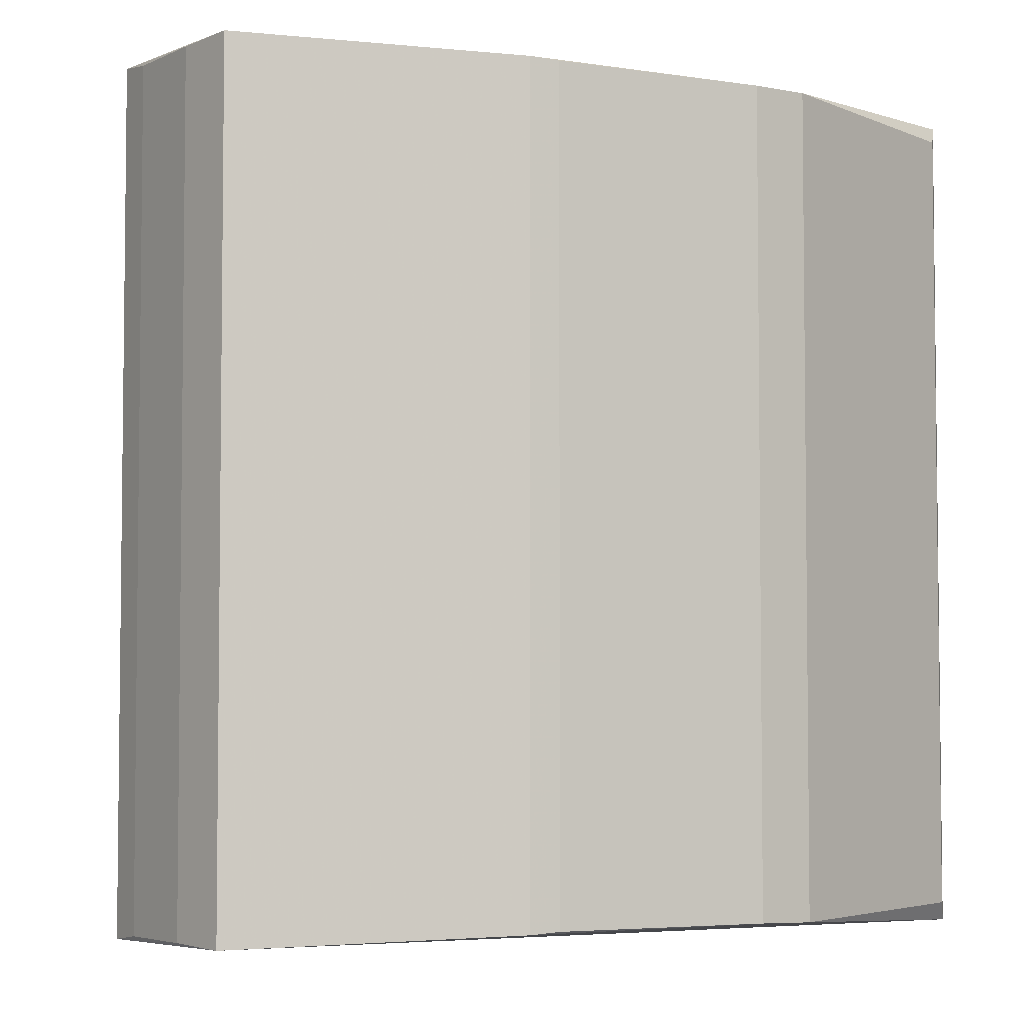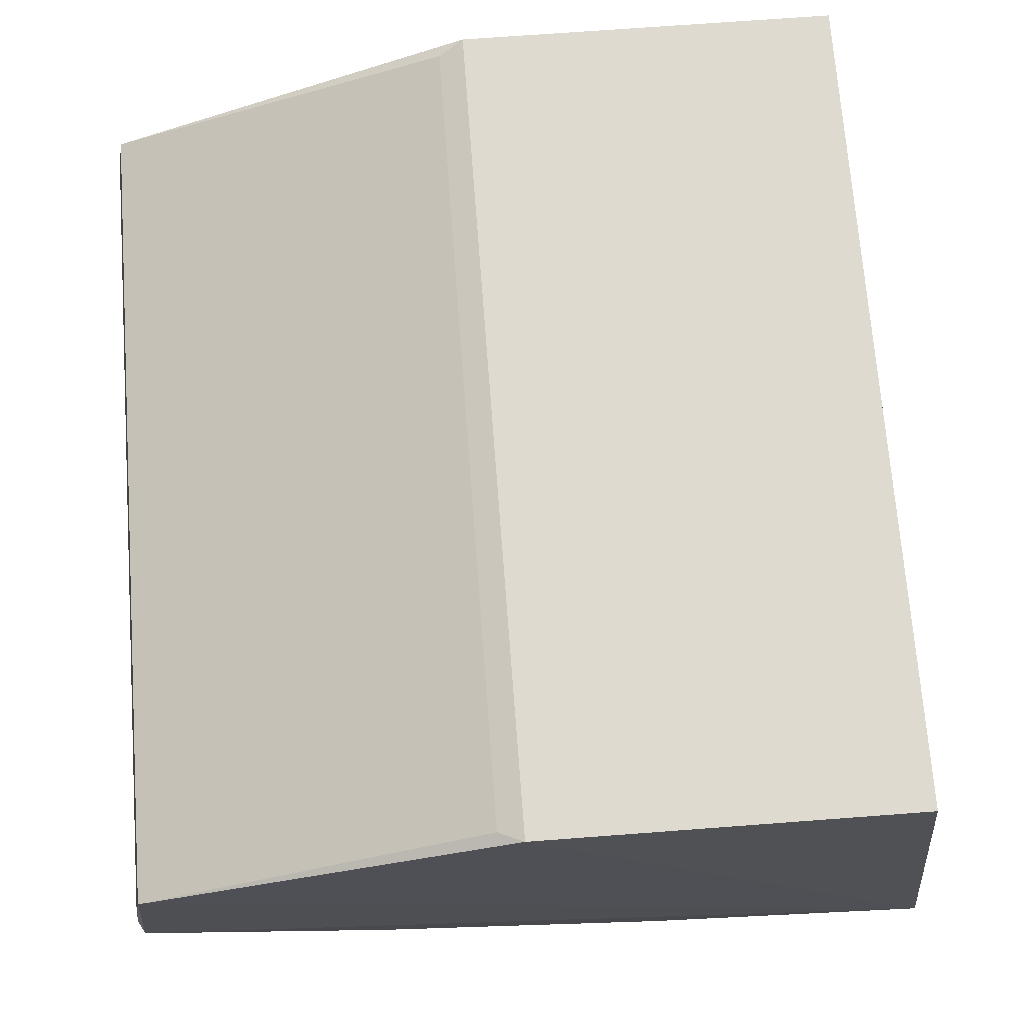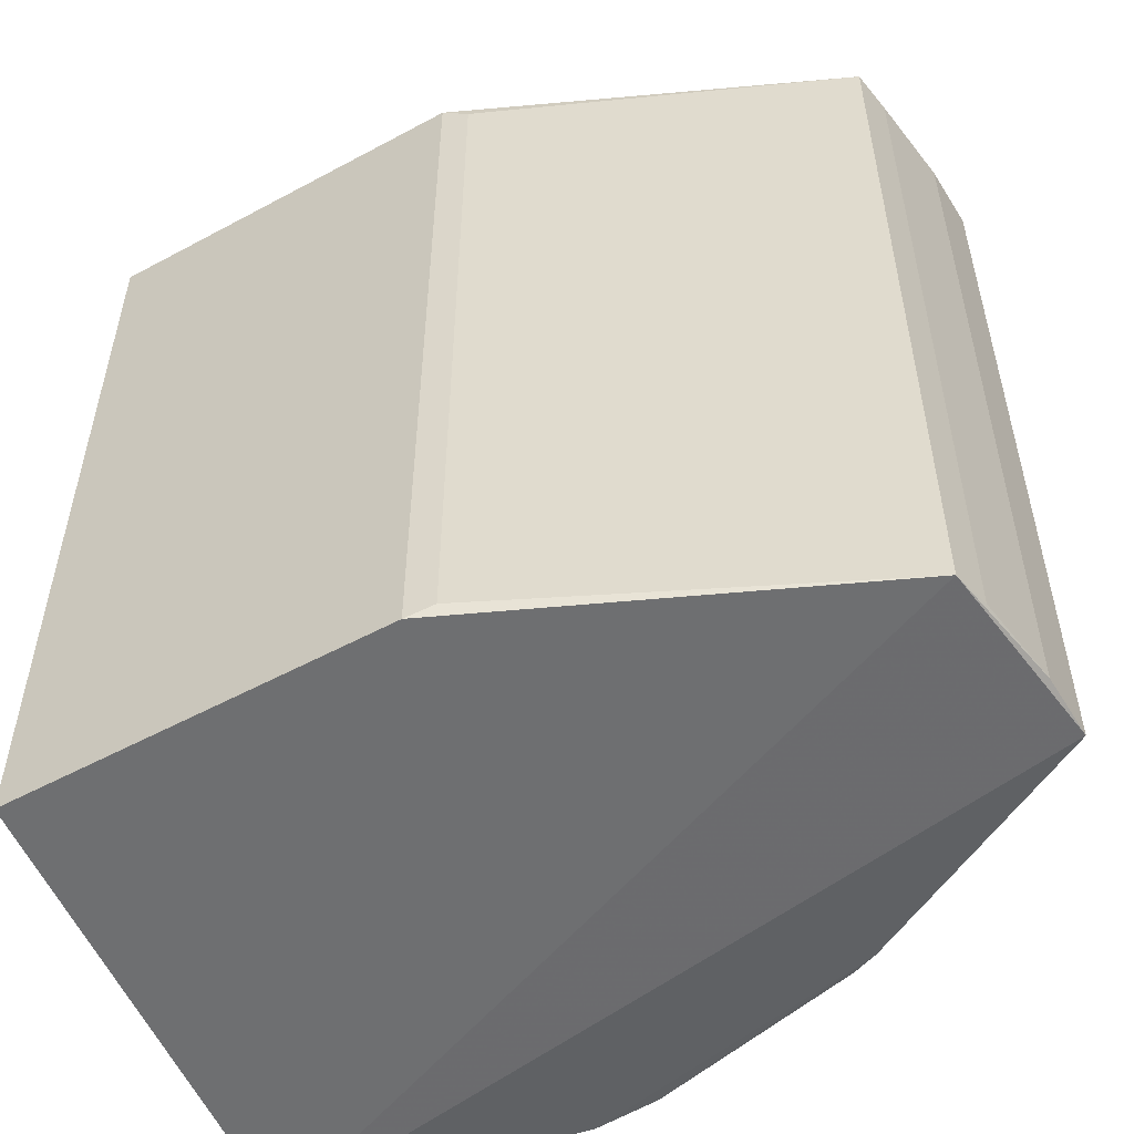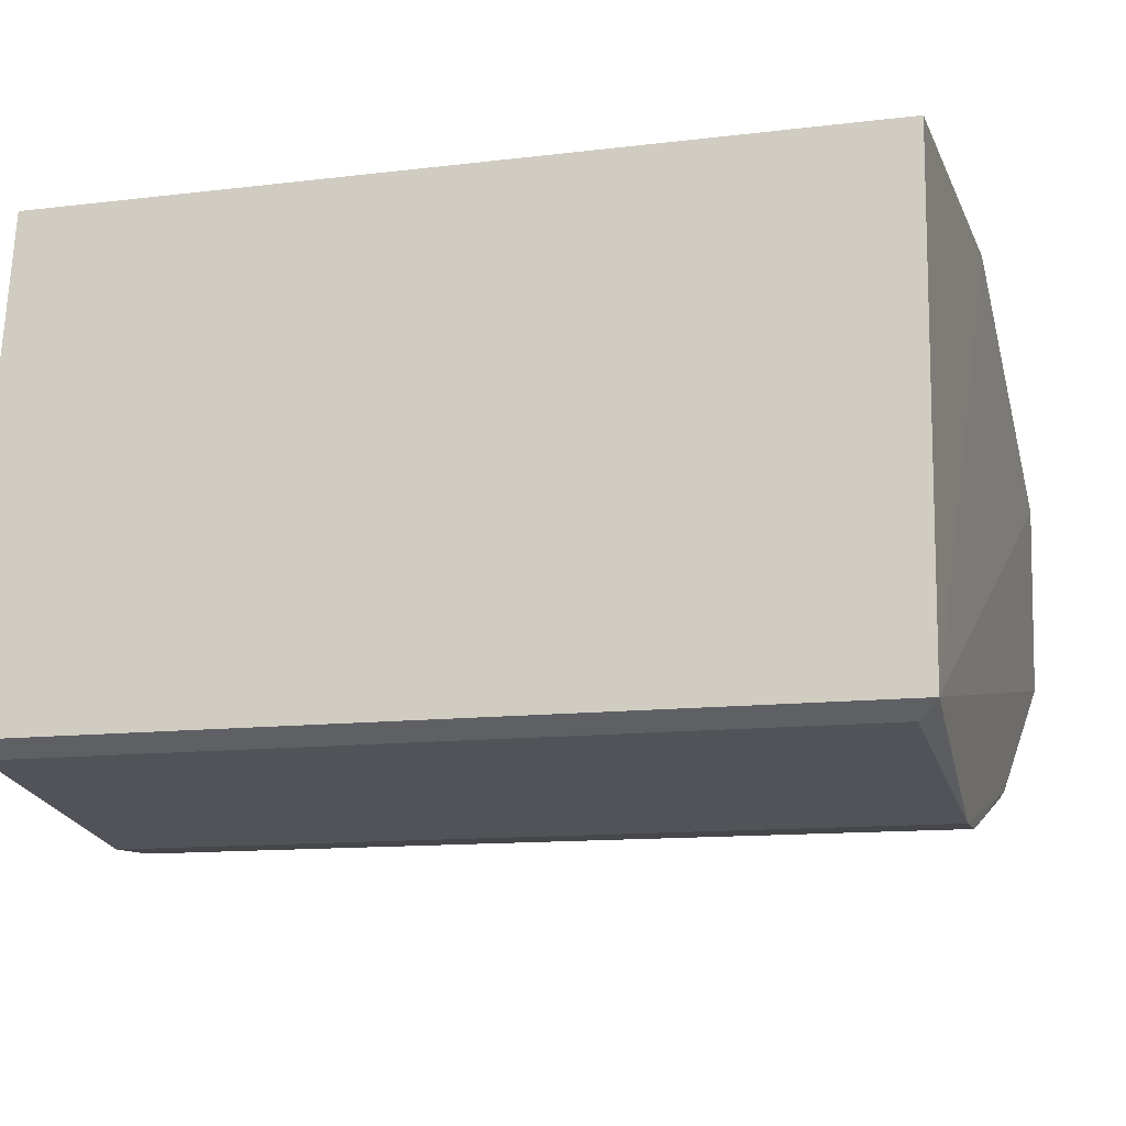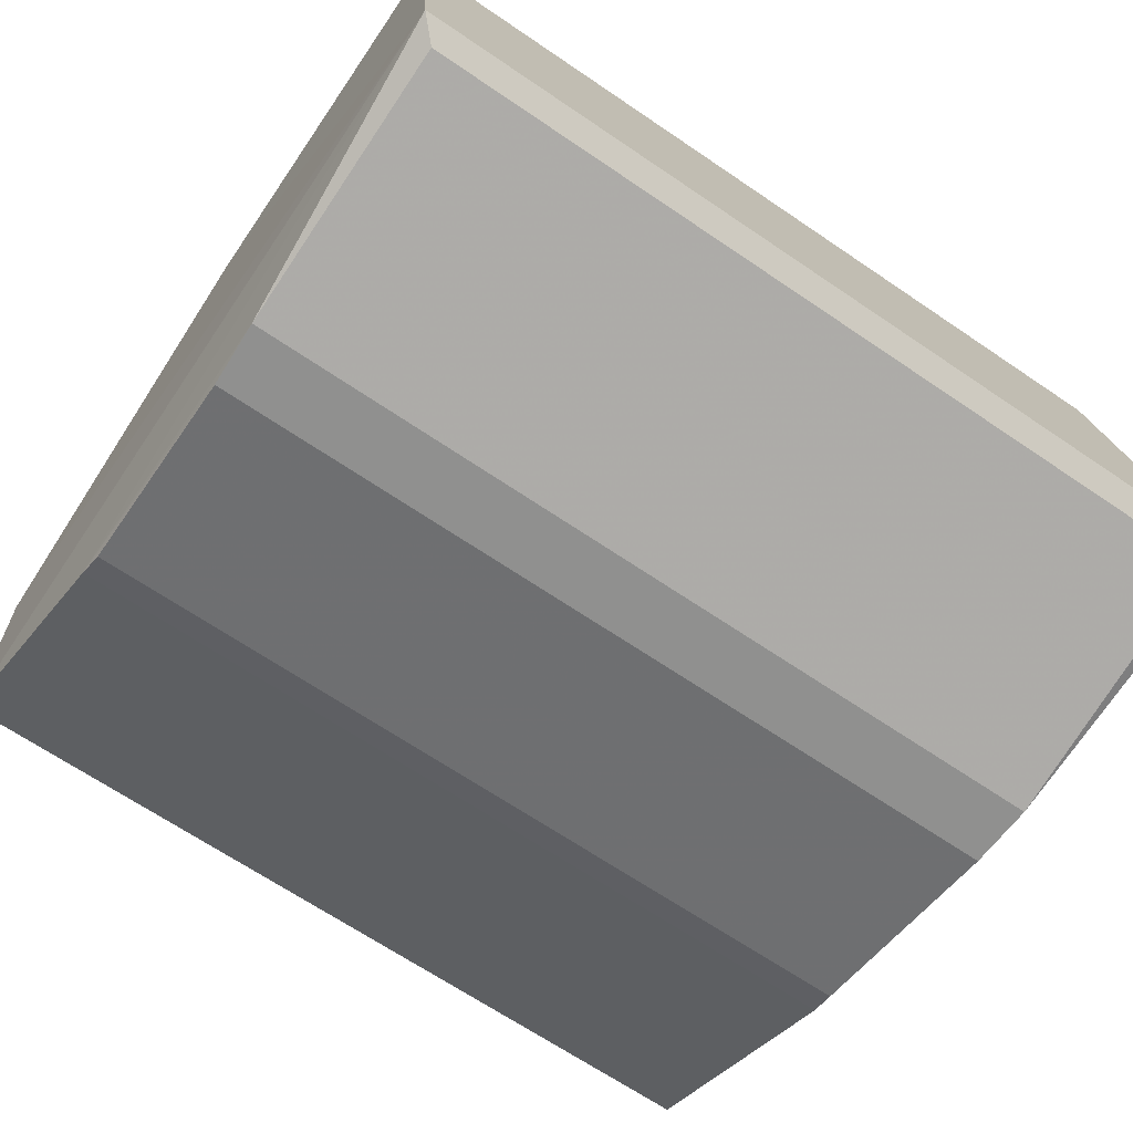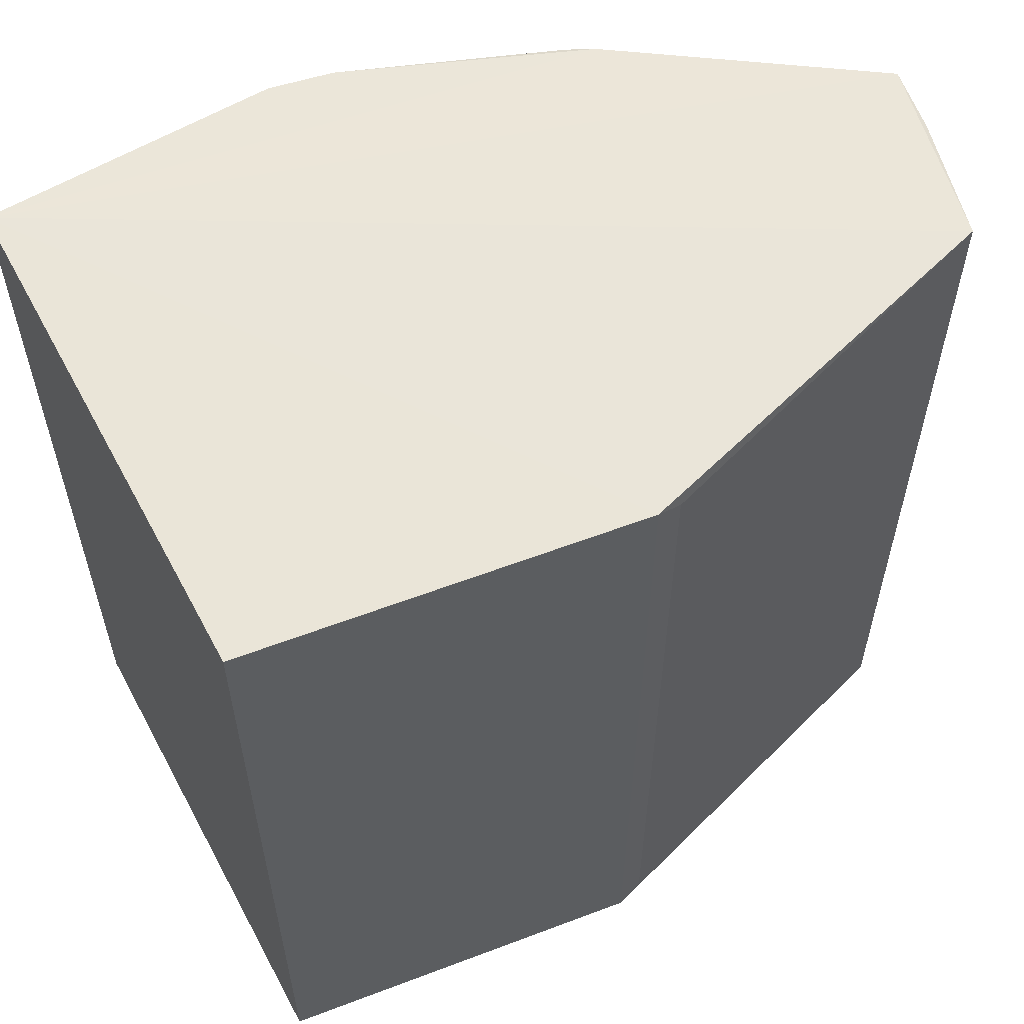
<metadata>
{"format":"obj","ext":"obj","renderer":"f3d","projection":"perspective","resolution":1024,"background":"white","views":[{"elev":-4.2,"azim":-41.4,"up":"+Z"},{"elev":70.6,"azim":-4.3,"up":"+Y"},{"elev":-54.0,"azim":-150.2,"up":"+Z"},{"elev":-12.0,"azim":106.3,"up":"+Y"},{"elev":-67.0,"azim":55.7,"up":"+Y"},{"elev":58.7,"azim":158.6,"up":"+Z"}]}
</metadata>
<code>
v -0.9366 -0.5289 -0.9671
v 1.016 -0.8253 1.016
v 0.9682 -0.8619 0.9682
v 1.016 -0.8253 -1.016
v 0.8749 0.3699 1
v -0.985 -0.5021 0.985
v -0.03114 0.37 -1
v -0.9347 -0.03718 0.9972
v 0.8749 0.3699 -1
v 0.1811 -0.9811 -0.9656
v -0.3302 -0.858 0.9612
v -0.9347 -0.03718 -0.9972
v -0.03114 0.37 1
v 0.3341 -0.9854 0.9718
v -0.3926 -0.8308 -0.9665
v 0.3341 -0.9854 -0.9718
v -0.985 -0.5021 -0.985
v 0.9682 -0.8619 -0.9682
v 0.1811 -0.9811 0.9656
v -0.9807 -0.348 -0.9807
v -0.09077 0.3492 0.9699
v -0.3302 -0.858 -0.9612
v -0.9807 -0.348 0.9807
v -0.09077 0.3492 -0.9699
v -0.3926 -0.8308 0.9665
v -0.9523 -0.1332 0.9833
v -0.9523 -0.1332 -0.9833
f 20 26 27
f 2 3 4
f 2 4 5
f 6 2 8
f 5 4 9
f 4 7 9
f 7 5 9
f 7 4 12
f 2 5 13
f 5 7 13
f 8 2 13
f 3 2 14
f 6 1 15
f 3 14 16
f 14 10 16
f 15 4 16
f 10 15 16
f 1 6 17
f 12 4 17
f 15 1 17
f 4 15 17
f 4 3 18
f 3 16 18
f 16 4 18
f 11 10 19
f 10 14 19
f 17 6 20
f 12 17 20
f 12 8 21
f 13 7 21
f 8 13 21
f 10 11 22
f 15 10 22
f 11 15 22
f 6 8 23
f 20 6 23
f 7 12 24
f 21 7 24
f 12 21 24
f 2 6 25
f 14 2 25
f 6 15 25
f 15 11 25
f 11 19 25
f 19 14 25
f 8 12 26
f 23 8 26
f 20 23 26
f 12 20 27
f 26 12 27

</code>
